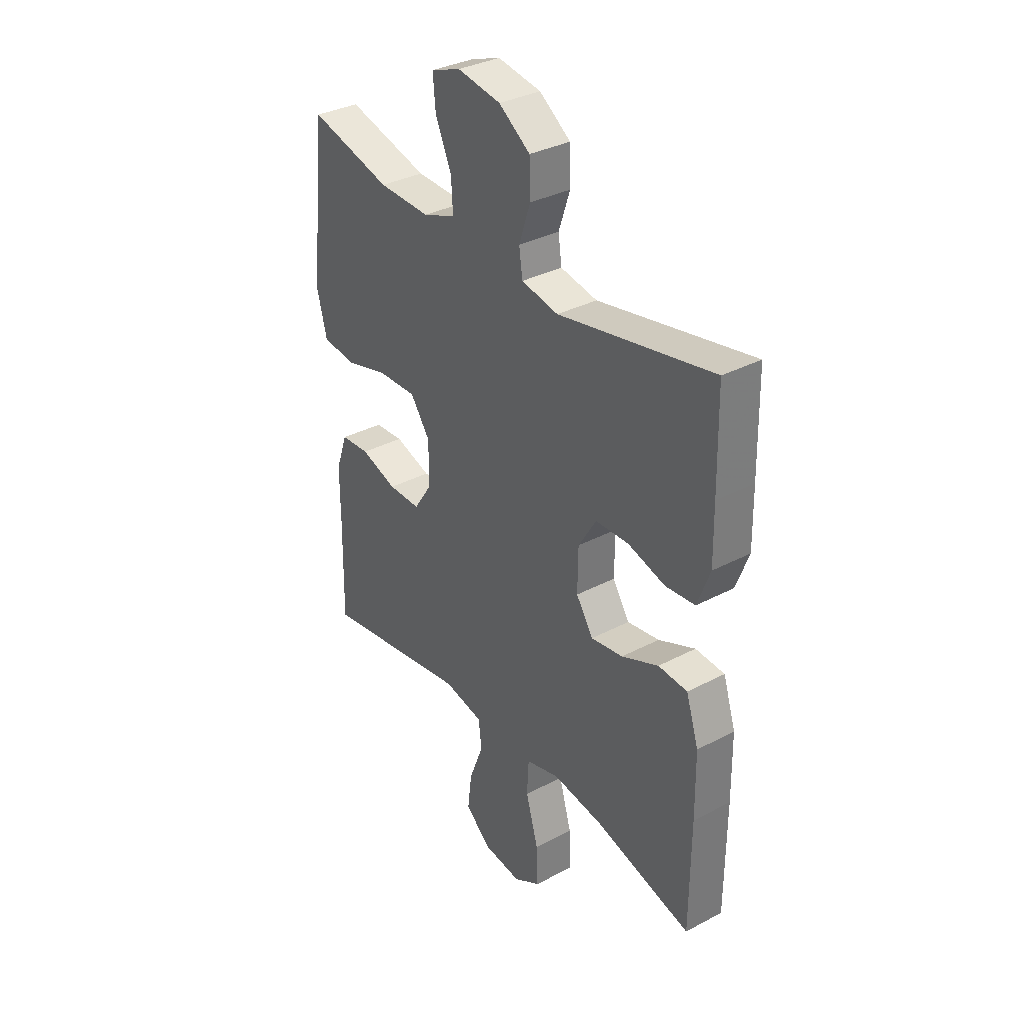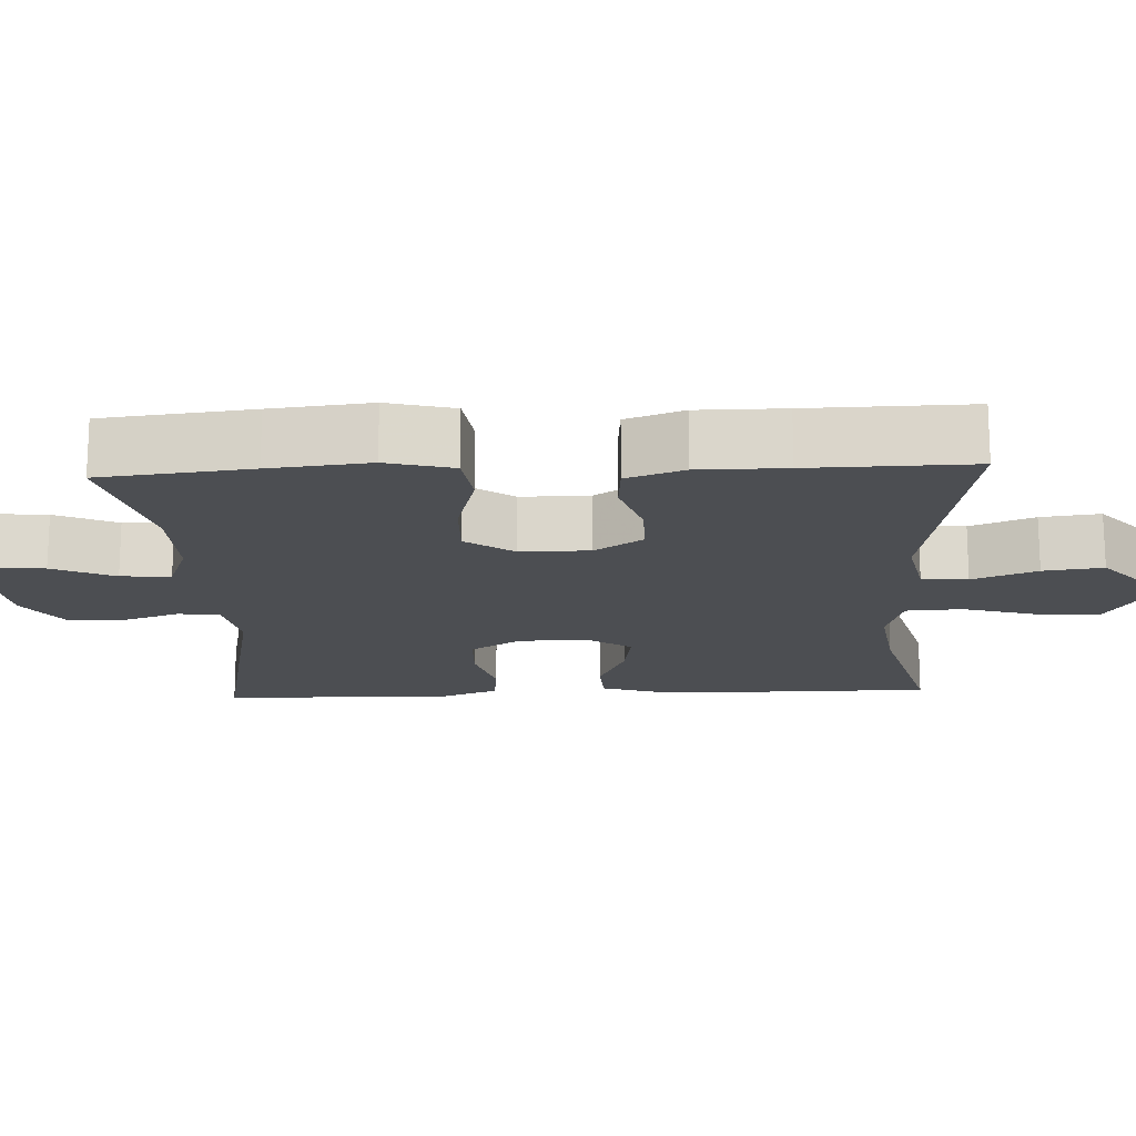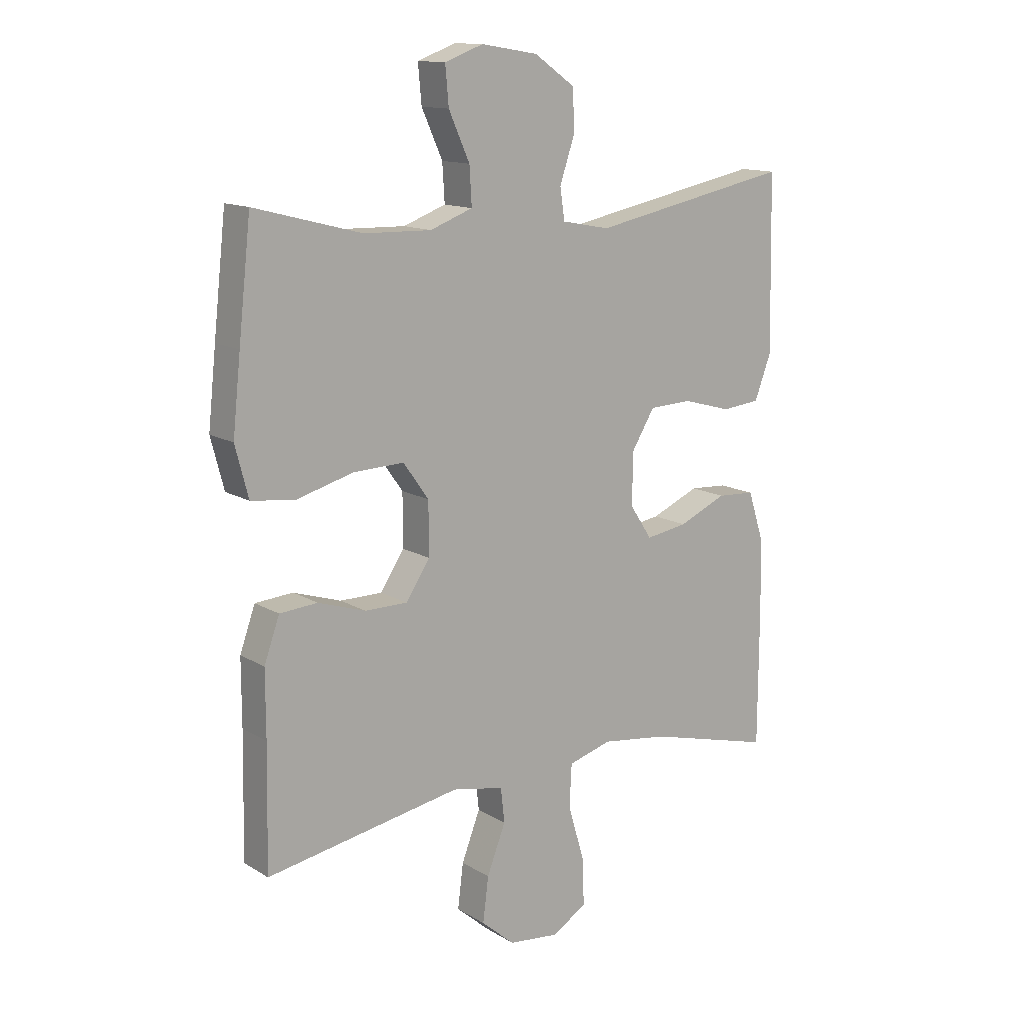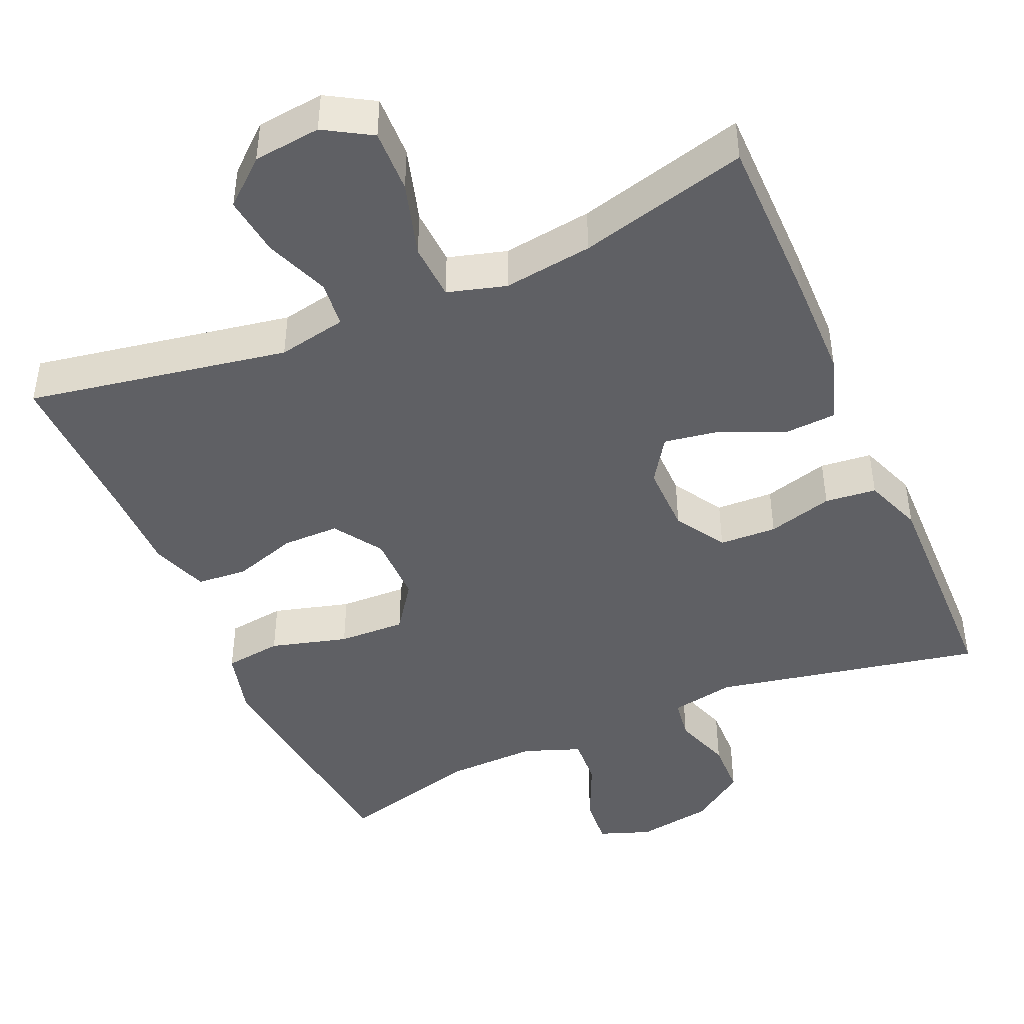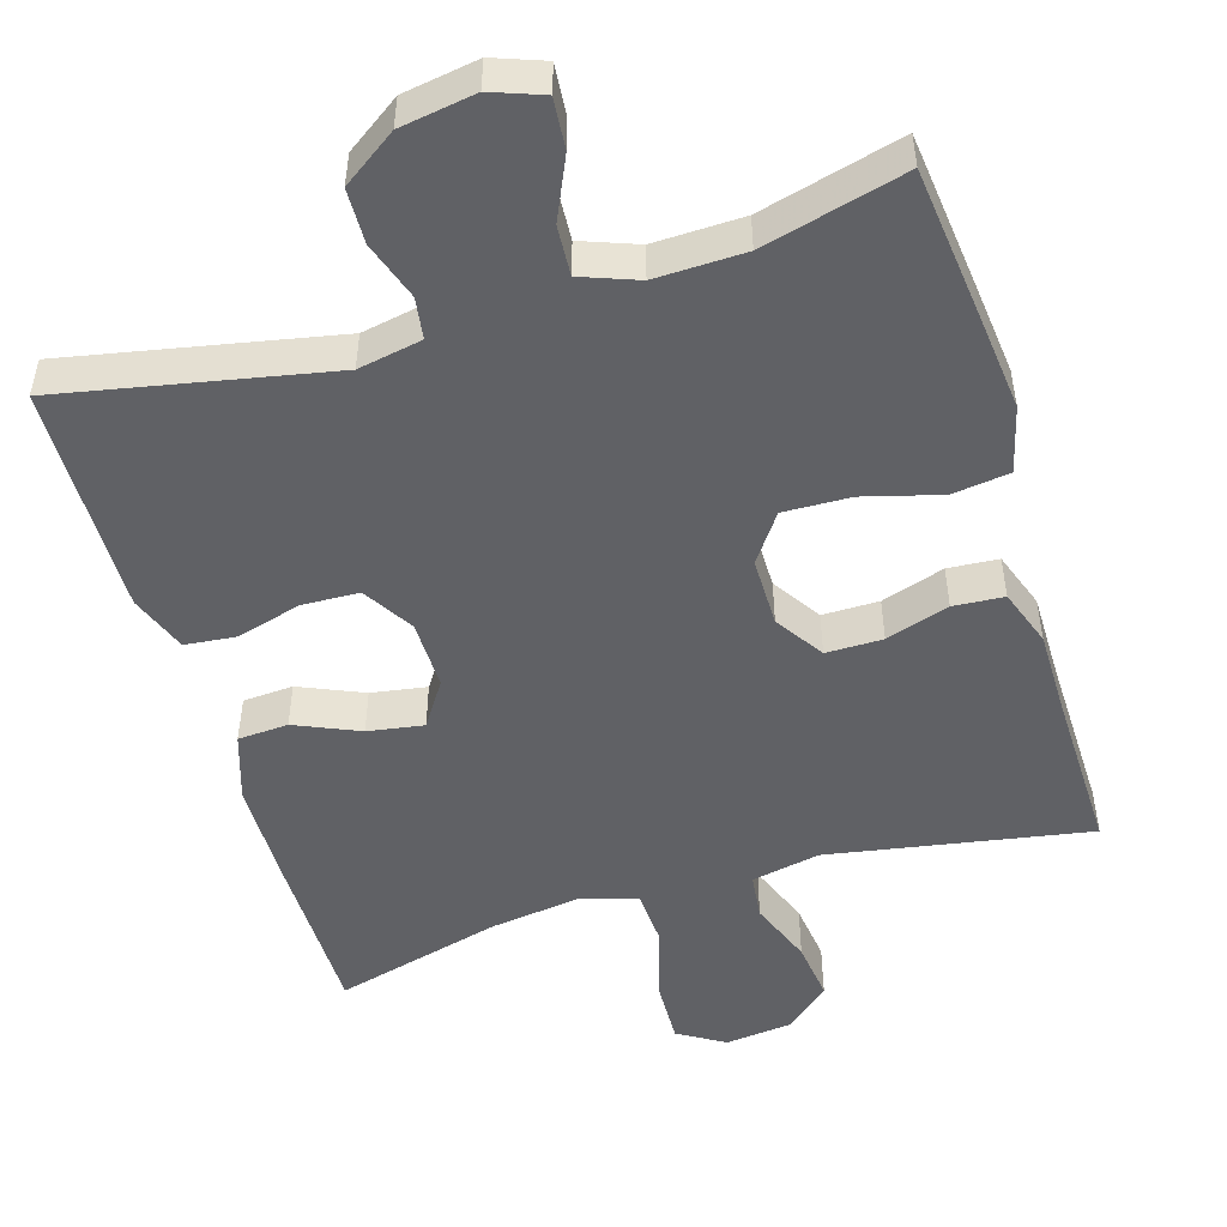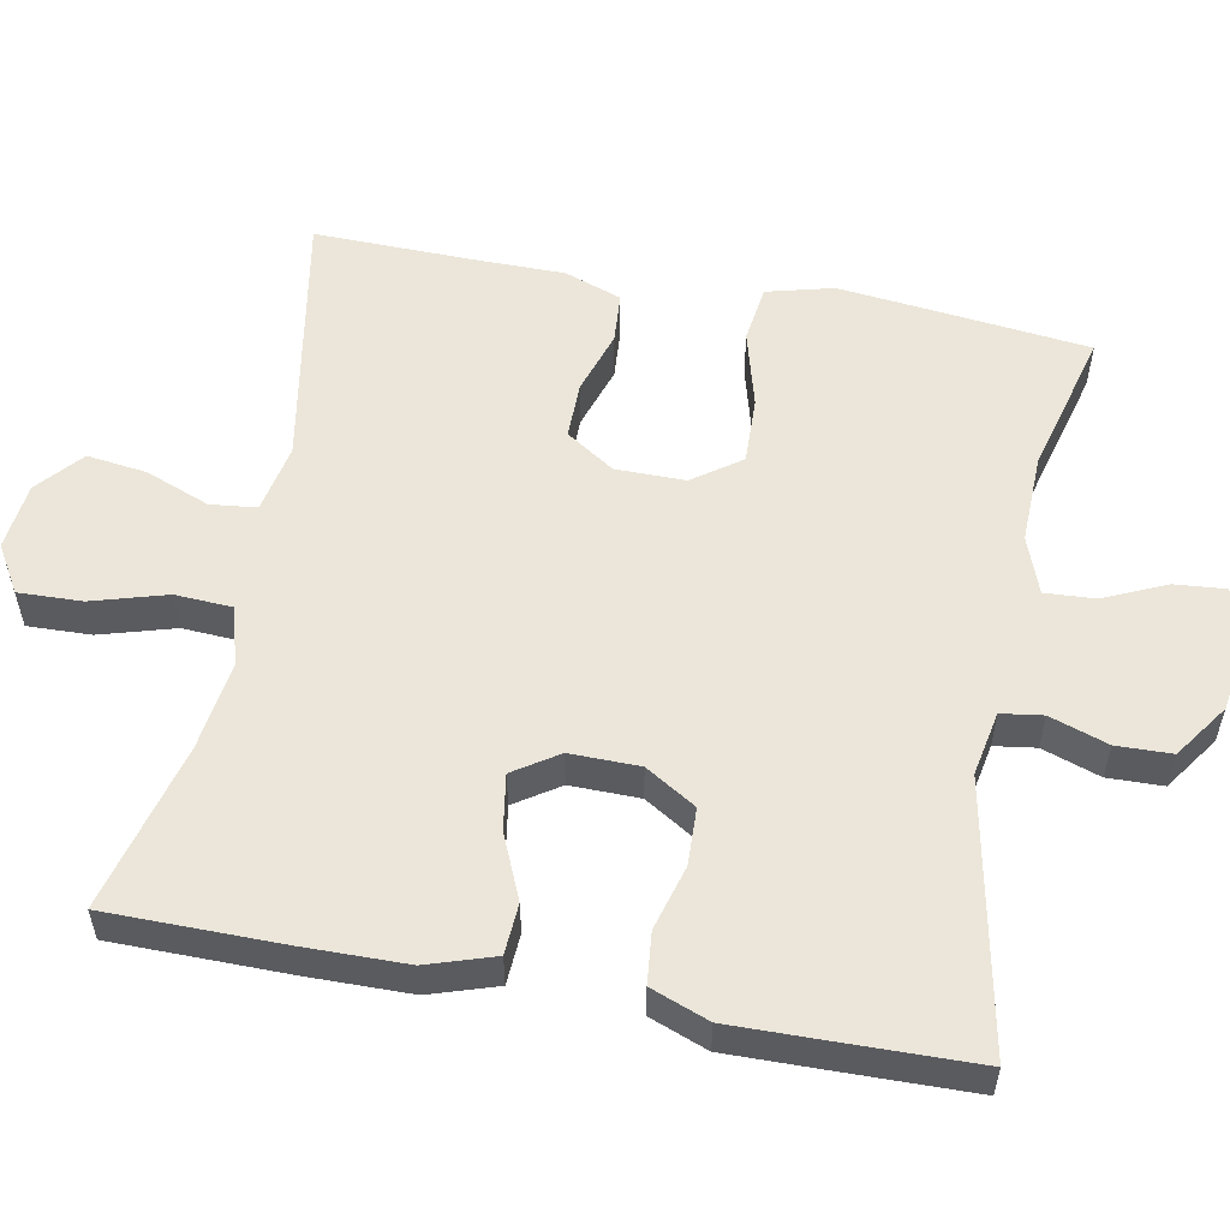
<metadata>
{"format":"obj","ext":"obj","renderer":"f3d","projection":"perspective","resolution":1024,"background":"white","views":[{"elev":34.3,"azim":-125.4,"up":"+Z"},{"elev":-16.9,"azim":92.7,"up":"+Y"},{"elev":13.5,"azim":142.9,"up":"+Z"},{"elev":-44.5,"azim":-156.4,"up":"+Y"},{"elev":-50.0,"azim":16.9,"up":"+Y"},{"elev":55.5,"azim":-79.1,"up":"+Y"}]}
</metadata>
<code>
v -0.5 0.07 0.5
v -0.145 0.07 0.429
v -0.06 0.07 0.445
v -0.052 0.07 0.5
v -0.078 0.07 0.577
v -0.076 0.07 0.65
v -0.004 0.07 0.7
v 0.096 0.07 0.716
v 0.164 0.07 0.691
v 0.158 0.07 0.624
v 0.121 0.07 0.542
v 0.117 0.07 0.476
v 0.192 0.07 0.448
v 0.311 0.07 0.451
v 0.5 0.07 0.5
v 0.522 0.07 0.302
v 0.536 0.07 0.17
v 0.513 0.07 0.082
v 0.437 0.07 0.072
v 0.335 0.07 0.1
v 0.246 0.07 0.103
v 0.201 0.07 0.04
v 0.201 0.07 -0.052
v 0.243 0.07 -0.116
v 0.318 0.07 -0.116
v 0.402 0.07 -0.089
v 0.469 0.07 -0.094
v 0.496 0.07 -0.17
v 0.496 0.07 -0.285
v 0.5 0.07 -0.5
v 0.155 0.07 -0.439
v 0.064 0.07 -0.457
v 0.057 0.07 -0.518
v 0.09 0.07 -0.603
v 0.1 0.07 -0.682
v 0.041 0.07 -0.733
v -0.048 0.07 -0.743
v -0.11 0.07 -0.706
v -0.107 0.07 -0.622
v -0.078 0.07 -0.523
v -0.082 0.07 -0.448
v -0.159 0.07 -0.426
v -0.277 0.07 -0.442
v -0.5 0.07 -0.5
v -0.501 0.07 -0.269
v -0.499 0.07 -0.132
v -0.47 0.07 -0.043
v -0.403 0.07 -0.039
v -0.318 0.07 -0.076
v -0.244 0.07 -0.088
v -0.205 0.07 -0.029
v -0.206 0.07 0.063
v -0.247 0.07 0.13
v -0.323 0.07 0.133
v -0.409 0.07 0.109
v -0.477 0.07 0.116
v -0.506 0.07 0.193
v -0.504 0.07 0.308
v -0.5 0 0.5
v -0.145 0 0.429
v -0.06 0 0.445
v -0.052 0 0.5
v -0.078 0 0.577
v -0.076 0 0.65
v -0.004 0 0.7
v 0.096 0 0.716
v 0.164 0 0.691
v 0.158 0 0.624
v 0.121 0 0.542
v 0.117 0 0.476
v 0.192 0 0.448
v 0.311 0 0.451
v 0.5 0 0.5
v 0.522 0 0.302
v 0.536 0 0.17
v 0.513 0 0.082
v 0.437 0 0.072
v 0.335 0 0.1
v 0.246 0 0.103
v 0.201 0 0.04
v 0.201 0 -0.052
v 0.243 0 -0.116
v 0.318 0 -0.116
v 0.402 0 -0.089
v 0.469 0 -0.094
v 0.496 0 -0.17
v 0.496 0 -0.285
v 0.5 0 -0.5
v 0.155 0 -0.439
v 0.064 0 -0.457
v 0.057 0 -0.518
v 0.09 0 -0.603
v 0.1 0 -0.682
v 0.041 0 -0.733
v -0.048 0 -0.743
v -0.11 0 -0.706
v -0.107 0 -0.622
v -0.078 0 -0.523
v -0.082 0 -0.448
v -0.159 0 -0.426
v -0.277 0 -0.442
v -0.5 0 -0.5
v -0.501 0 -0.269
v -0.499 0 -0.132
v -0.47 0 -0.043
v -0.403 0 -0.039
v -0.318 0 -0.076
v -0.244 0 -0.088
v -0.205 0 -0.029
v -0.206 0 0.063
v -0.247 0 0.13
v -0.323 0 0.133
v -0.409 0 0.109
v -0.477 0 0.116
v -0.506 0 0.193
v -0.504 0 0.308
f 57 58 1 2
f 54 55 56 57
f 53 54 57 2
f 52 53 2 3
f 51 52 3
f 46 47 48 49
f 46 49 50
f 43 44 45 46
f 42 43 46 50
f 41 42 50 51
f 37 38 39 40
f 37 40 41
f 36 37 41
f 33 34 35 36
f 33 36 41 51
f 29 30 31
f 29 31 32
f 28 29 32
f 25 26 27 28
f 24 25 28 32
f 23 24 32
f 22 23 32
f 17 18 19 20
f 17 20 21
f 14 15 16 17
f 13 14 17 21
f 12 13 21 22
f 8 9 10 11
f 8 11 12
f 7 8 12
f 4 5 6 7
f 3 4 7 12
f 32 33 51 3
f 3 12 22 32
f 60 59 116 115
f 115 114 113 112
f 60 115 112 111
f 61 60 111 110
f 61 110 109
f 107 106 105 104
f 108 107 104
f 104 103 102 101
f 108 104 101 100
f 109 108 100 99
f 98 97 96 95
f 99 98 95
f 99 95 94
f 94 93 92 91
f 109 99 94 91
f 89 88 87
f 90 89 87
f 90 87 86
f 86 85 84 83
f 90 86 83 82
f 90 82 81
f 90 81 80
f 78 77 76 75
f 79 78 75
f 75 74 73 72
f 79 75 72 71
f 80 79 71 70
f 69 68 67 66
f 70 69 66
f 70 66 65
f 65 64 63 62
f 70 65 62 61
f 61 109 91 90
f 90 80 70 61
f 1 59 60 2
f 2 60 61 3
f 3 61 62 4
f 4 62 63 5
f 5 63 64 6
f 6 64 65 7
f 7 65 66 8
f 8 66 67 9
f 9 67 68 10
f 10 68 69 11
f 11 69 70 12
f 12 70 71 13
f 13 71 72 14
f 14 72 73 15
f 15 73 74 16
f 16 74 75 17
f 17 75 76 18
f 18 76 77 19
f 19 77 78 20
f 20 78 79 21
f 21 79 80 22
f 22 80 81 23
f 23 81 82 24
f 24 82 83 25
f 25 83 84 26
f 26 84 85 27
f 27 85 86 28
f 28 86 87 29
f 29 87 88 30
f 30 88 89 31
f 31 89 90 32
f 32 90 91 33
f 33 91 92 34
f 34 92 93 35
f 35 93 94 36
f 36 94 95 37
f 37 95 96 38
f 38 96 97 39
f 39 97 98 40
f 40 98 99 41
f 41 99 100 42
f 42 100 101 43
f 43 101 102 44
f 44 102 103 45
f 45 103 104 46
f 46 104 105 47
f 47 105 106 48
f 48 106 107 49
f 49 107 108 50
f 50 108 109 51
f 51 109 110 52
f 52 110 111 53
f 53 111 112 54
f 54 112 113 55
f 55 113 114 56
f 56 114 115 57
f 57 115 116 58
f 58 116 59 1

</code>
